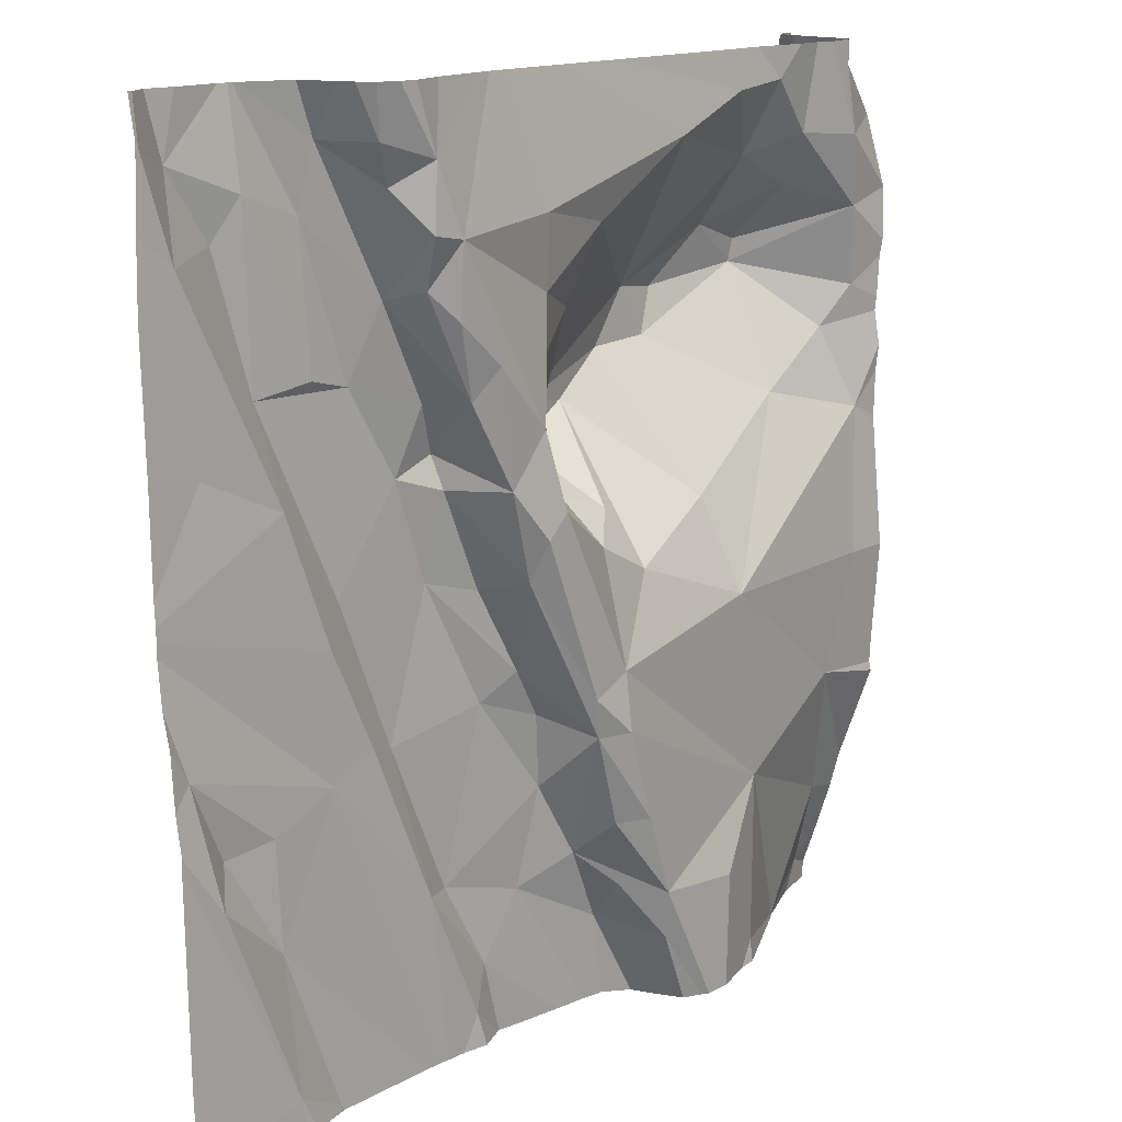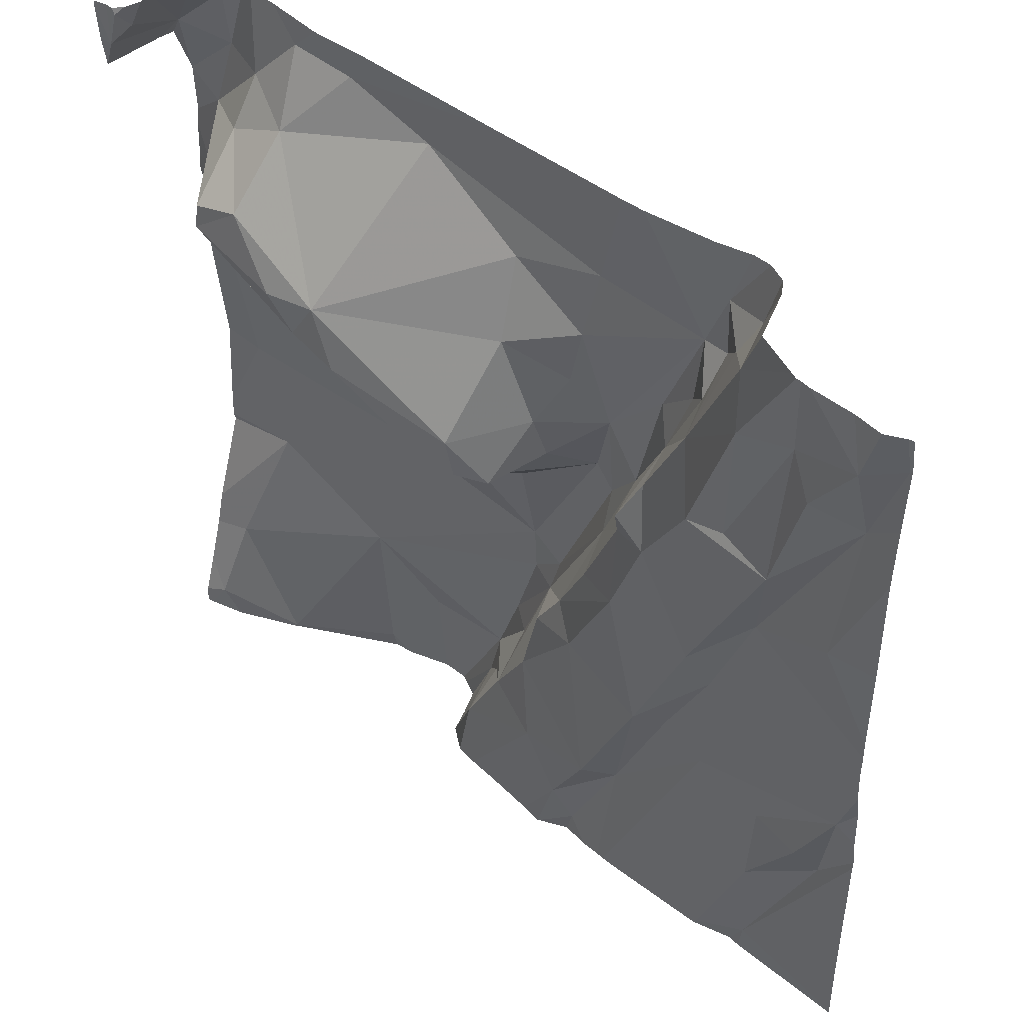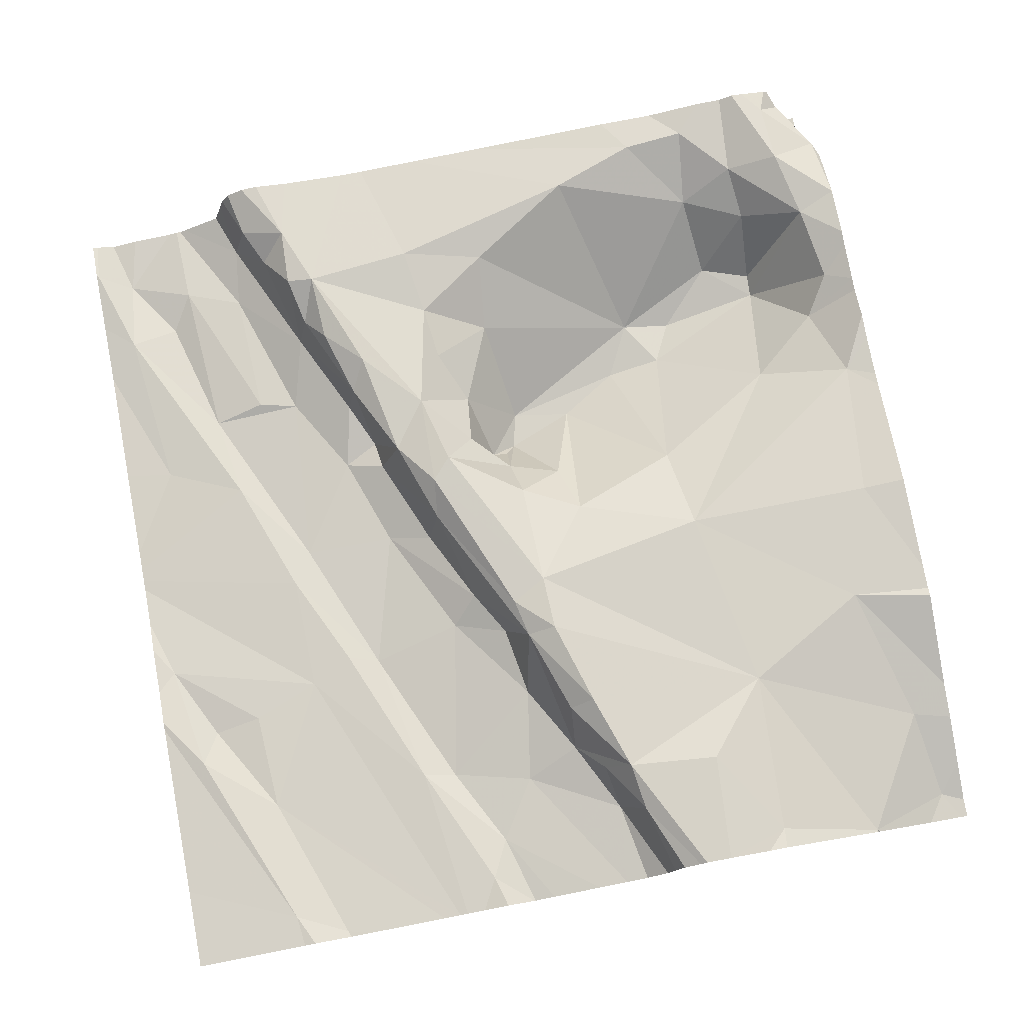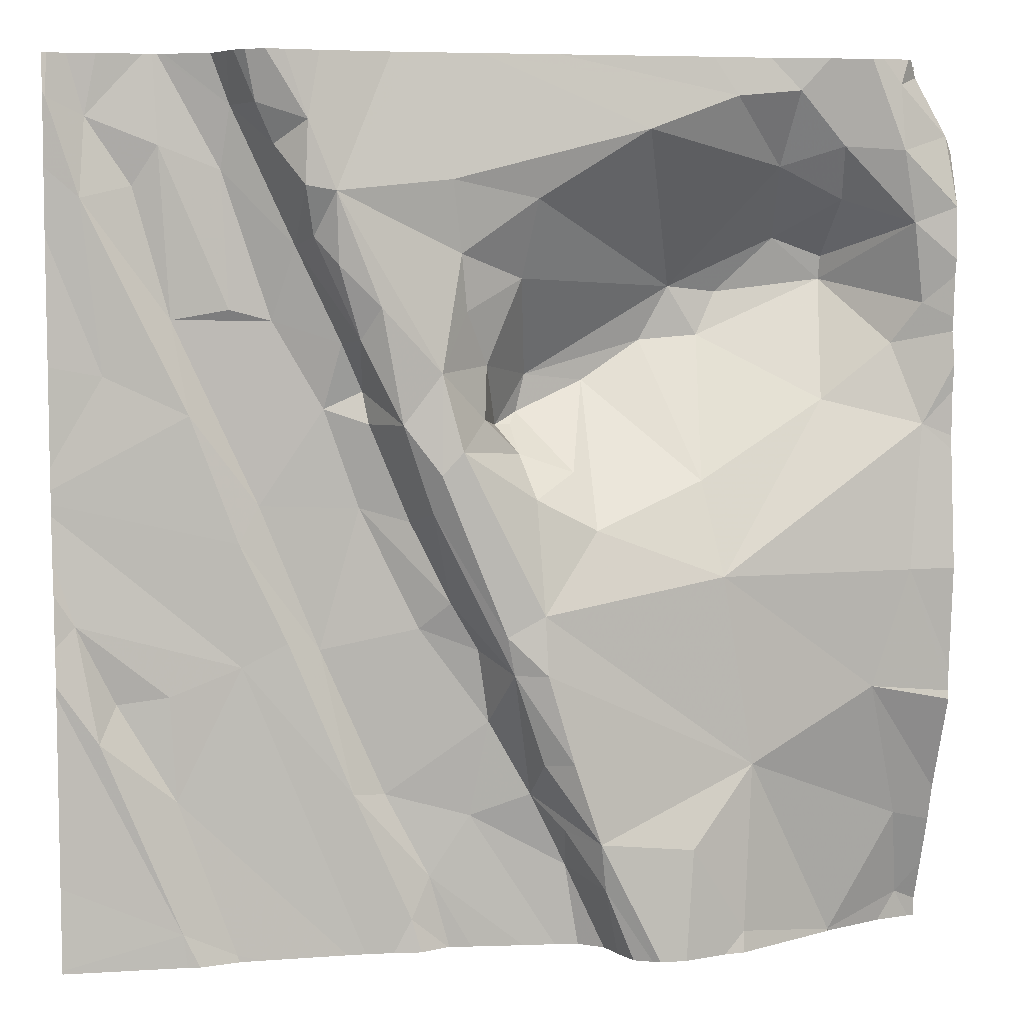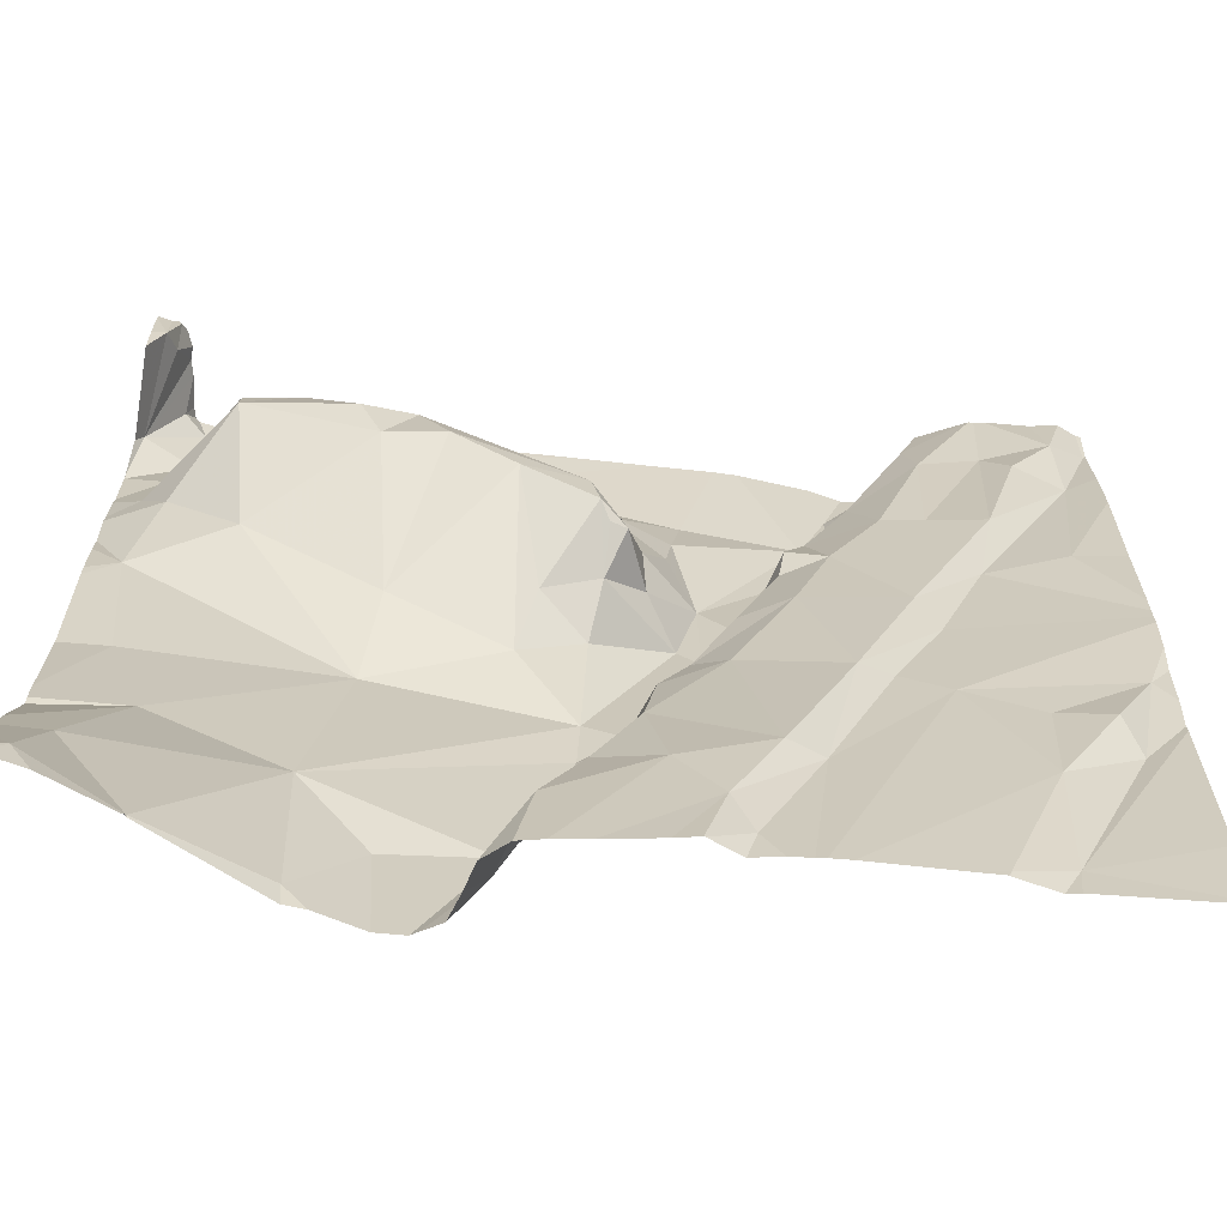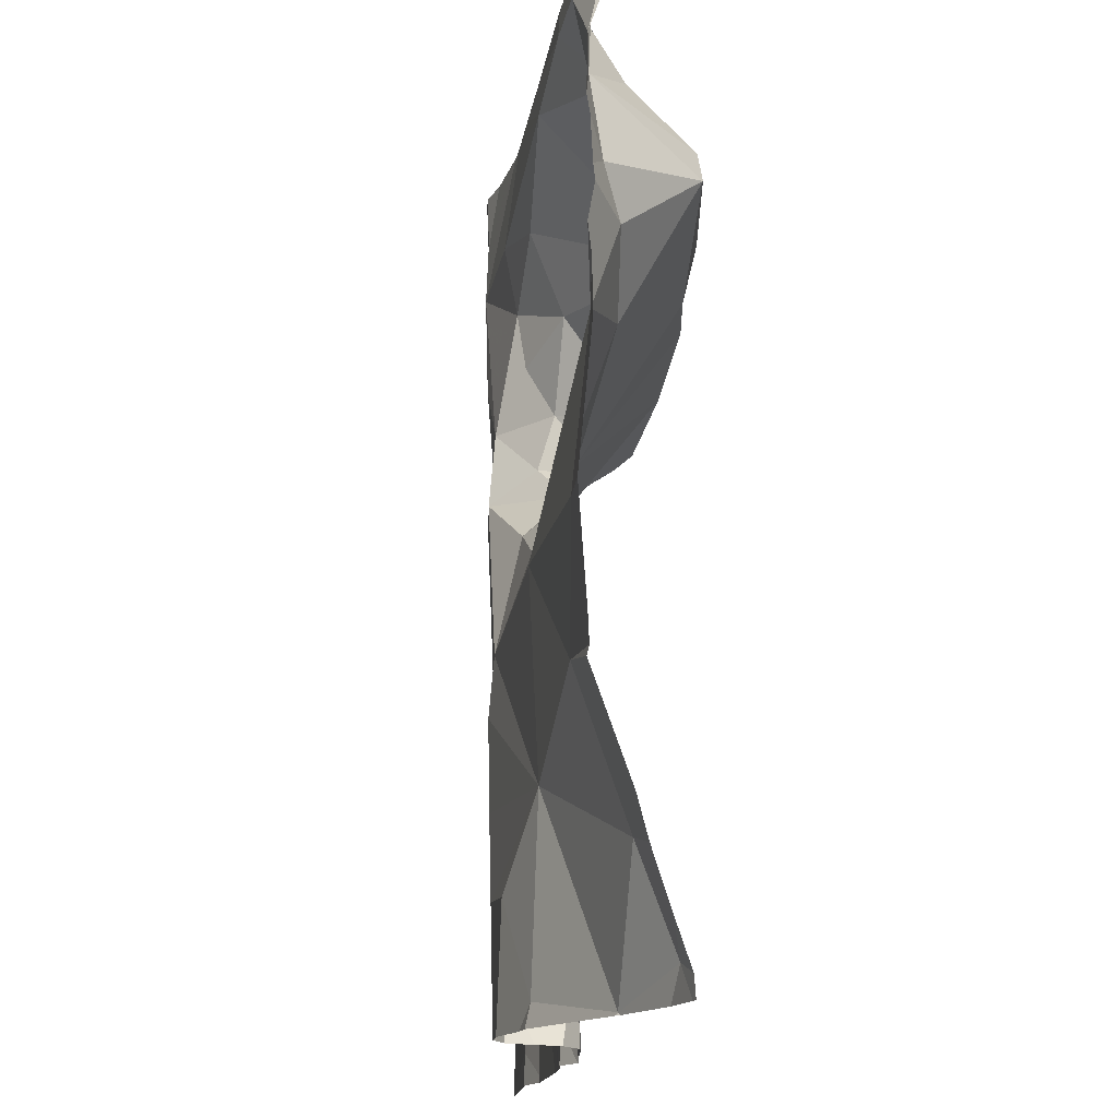
<metadata>
{"format":"obj","ext":"obj","renderer":"f3d","projection":"perspective","resolution":1024,"background":"white","views":[{"elev":14.6,"azim":-52.2,"up":"+Y"},{"elev":48.1,"azim":-141.9,"up":"+Y"},{"elev":76.8,"azim":-10.9,"up":"+Z"},{"elev":6.4,"azim":-14.9,"up":"+Y"},{"elev":-67.5,"azim":171.4,"up":"+Y"},{"elev":-15.6,"azim":79.8,"up":"+Y"}]}
</metadata>
<code>
v -136.3 277.5 501
v -136.2 277.5 501
v -136.7 277.5 500.8
v -136.5 277.5 501
v -136.7 275.7 500.9
v -135 276.1 501.1
v -136.5 275.6 500.9
v -136.2 277.5 501
v -136.5 277.5 501.1
v -136.6 277.5 500.9
v -135.1 277.5 501.1
v -135 275.7 501
v -135 276.1 501.1
v -136.8 276.1 500.9
v -136.5 277.5 501
v -136 276.1 501
v -135.9 275.9 501
v -136 275.9 500.9
v -136.1 276.5 501.1
v -136 276.2 501.1
v -136.1 276.3 501
v -136.2 275.7 500.9
v -135.9 276.3 501.1
v -136 276.3 501.1
v -136.4 276.3 500.9
v -136.5 276.2 500.9
v -136.2 275.9 500.9
v -136 276.2 501
v -136.3 275.9 500.9
v -136.1 275.7 500.9
v -135.9 276.2 501.1
v -135.9 276 501.1
v -136.9 276.3 500.9
v -136.7 276.2 500.9
v -136.8 276.1 500.9
v -136.2 276.3 500.9
v -135.1 277.5 501
v -136.9 277.5 500.8
v -136.7 277.5 500.9
v -136.5 276.5 500.9
v -136.7 275.9 500.9
v -136.4 276.2 500.9
v -136.3 276.5 500.9
v -135.8 275.8 501
v -136.9 277.5 500.8
v -136.8 277.5 500.8
v -135.5 276 501.1
v -135.9 276 501.1
v -135.2 275.6 501
v -136.2 275.6 500.9
v -135.1 275.8 501
v -135.2 276.1 501.1
v -135.1 276.4 501.1
v -135.5 276.4 501.1
v -135.8 275.8 501.1
v -135.6 275.8 501.1
v -135.9 275.9 501.1
v -136 277.5 501
v -135.8 275.7 501.1
v -136.4 277.5 501
v -135.5 275.6 501.1
v -136.7 277.5 500.8
v -136.1 275.6 500.9
v -135.1 275.6 501
v -136.3 275.6 500.9
v -136.6 277.5 501
v -136.7 277.5 500.8
v -136.1 275.6 500.9
v -135.9 275.6 501
v -136.2 275.6 500.9
v -136.8 276.8 500.9
v -135 275.6 500.9
v -135 275.8 501
v -136.6 276.7 500.9
v -136.5 276.9 500.9
v -136.6 277.3 500.9
v -136.3 277 501.1
v -136.1 276.8 501.1
v -136.2 276.7 501.1
v -136.4 277.2 501.1
v -136.4 277.2 501.1
v -136 276.7 501
v -136.1 276.7 501.1
v -136.4 277.1 500.9
v -136.4 277.1 501
v -136.3 276.9 501
v -136.3 276.9 500.9
v -136.7 276.9 500.9
v -136.5 276.6 500.9
v -136.5 277.3 501
v -136.1 277.1 501
v -136.3 277.1 501.1
v -136.1 277.2 501.1
v -136.1 277 501
v -136.3 276.8 500.9
v -136 276.8 501
v -136.3 276.7 500.9
v -135.9 277 501
v -136.2 276.5 501
v -136.1 276.6 501.1
v -135.9 277.2 501.1
v -135.9 276.7 501
v -135.9 276.6 501.1
v -136.7 277.2 500.8
v -136.8 277.2 500.9
v -136.8 277.4 500.8
v -136.5 277 500.9
v -136.7 277.3 500.9
v -135.9 276.7 500.9
v -136 276.7 500.9
v -135.9 276.7 500.8
v -135.9 276.8 500.8
v -136.4 276.8 500.9
v -135.2 277.3 501.1
v -135.1 277.1 501.1
v -135.2 277.2 501
v -135.8 276.5 501.1
v -136.3 275.6 500.9
v -136.3 275.6 500.9
v -135.9 275.6 501
v -135.1 276.7 501.1
v -136.5 275.6 500.9
v -135.6 277 500.8
v -135.7 277.3 501.1
v -135.8 276.8 500.8
v -135.6 276.9 500.8
v -135.5 276.9 500.8
v -135.3 277.1 500.9
v -135.4 277.3 501
v -135.5 277 500.8
v -135.6 276.6 501
v -135.8 276.6 501
v -135.2 277.1 500.9
v -136 275.6 500.9
v -135 277.3 501.1
v -136.5 275.6 500.9
v -135.3 276.8 501
v -135.1 277 501.1
v -135.2 277 500.9
v -135.1 276.9 501
v -136.6 275.6 500.9
v -136.5 275.6 500.9
v -136.9 277.4 500.9
v -135 275.9 501
v -136.4 277.4 501.1
v -136.5 277.4 501
v -136.5 277.4 500.9
v -136.7 275.6 500.9
v -135 277.4 500.9
v -135.1 277.5 501.1
v -135.5 277.4 501.1
v -135.4 277.4 501.1
v -135.1 277.5 500.9
v -135.1 277.4 500.9
v -135.1 277.3 501.1
v -135.1 277.4 501.1
v -136.9 276.2 500.9
v -136.9 276.2 500.9
v -136.9 275.6 500.9
v -136.9 275.8 500.9
v -136.9 276.3 500.9
v -136.5 277.5 501.1
v -136.9 276.5 500.9
v -136.9 276.5 500.9
v -136.9 276.8 500.9
v -136.9 277.1 500.8
v -136.9 276.4 500.9
v -136.9 277.3 500.8
v -136.9 276.6 500.9
v -136.9 276.6 500.9
v -136.9 276.6 500.9
v -136.9 277.4 500.9
v -136.9 277.4 500.9
v -135 276.2 501.1
v -135 276.4 501.1
v -135 276.8 501.1
v -135 276.8 501.1
v -135 277.3 501
v -135 277.3 501.1
v -135 277.2 501.1
v -135 277.1 501.1
v -135 277 501.1
v -135 276.7 501.1
v -135 276.9 501.1
v -135 277.2 501.1
v -135 277.2 501.1
v -135 276.9 501.1
v -135 276.7 501.1
v -135 277.3 500.9
v -135 277.5 500.9
v -135 277.4 500.9
v -135.3 275.6 501
v -135.3 275.6 501
v -135.8 275.6 501
v -135.8 275.6 501
v -135.7 275.6 501.1
v -135.7 275.6 501.2
v -135.7 275.6 501.1
v -135.7 275.6 501.1
v -135.2 275.6 501
v -135.6 275.6 501.2
v -135.5 275.6 501.1
v -135.5 275.6 501.1
v -135 275.6 500.9
v -135.1 275.6 501
v -135.2 275.6 501
v -135.2 275.6 501
v -135.2 275.6 501
v -136.9 275.6 500.9
v -136.9 275.6 500.9
v -135 275.6 500.9
v -135 275.6 500.9
v -135.1 277.5 501.1
v -135.1 277.5 500.9
v -135.1 277.5 501.1
v -135.2 277.5 501.1
v -135.2 277.5 501.1
v -135.3 277.5 501.1
v -135.2 277.5 501.1
v -135.1 277.5 500.9
v -135.1 277.5 500.9
v -135.1 277.5 500.9
v -135 277.5 500.9
v -135.5 277.5 501.1
v -135.9 277.5 501
v -135.4 277.5 501.1
v -136.9 277.5 500.8
v -136.9 277.5 500.8
v -135 277.5 500.9
v -135 277.5 500.9
f 219 155 216
f 17 16 18
f 20 19 21
f 157 14 158
f 24 19 20
f 16 27 18
f 28 16 20
f 28 20 21
f 16 17 20
f 22 29 119
f 22 30 29
f 24 31 23
f 17 32 20
f 20 31 24
f 33 35 34
f 16 28 36
f 119 26 118
f 26 25 40
f 41 34 35
f 218 152 217
f 26 34 41
f 40 25 42
f 41 14 5
f 217 114 155
f 178 135 179
f 42 27 36
f 42 36 43
f 35 14 41
f 158 33 161
f 14 35 33
f 148 159 209
f 41 7 122
f 36 27 16
f 29 30 27
f 17 18 44
f 5 7 41
f 118 41 65
f 68 22 63
f 29 27 42
f 21 36 28
f 26 29 25
f 42 25 29
f 7 5 141
f 34 26 33
f 177 121 188
f 33 26 163
f 69 30 120
f 18 27 30
f 47 54 23
f 48 31 20
f 144 51 73
f 55 32 17
f 31 48 47
f 44 57 17
f 216 156 215
f 55 48 32
f 55 59 196
f 23 31 47
f 48 20 32
f 17 57 55
f 59 57 44
f 48 55 47
f 59 55 57
f 215 156 213
f 214 135 154
f 55 56 47
f 59 44 194
f 61 49 47
f 56 55 197
f 192 61 203
f 52 53 54
f 196 59 199
f 213 150 11
f 64 51 49
f 44 18 69
f 11 150 37
f 37 150 135
f 205 49 206
f 52 54 47
f 195 44 69
f 61 56 201
f 47 56 61
f 53 52 6
f 47 51 52
f 73 64 12
f 38 106 46
f 49 51 47
f 194 44 195
f 78 77 79
f 83 82 78
f 85 84 86
f 87 86 84
f 89 88 74
f 80 90 84
f 78 91 81
f 92 85 86
f 91 93 81
f 78 94 91
f 84 85 80
f 79 86 95
f 82 96 78
f 97 79 95
f 77 86 79
f 81 80 85
f 98 94 96
f 99 19 97
f 78 79 100
f 96 94 78
f 81 92 77
f 86 77 92
f 95 86 87
f 91 94 98
f 98 101 91
f 93 91 101
f 100 83 78
f 97 19 79
f 19 100 79
f 83 102 82
f 103 102 83
f 103 83 23
f 100 23 83
f 100 19 24
f 24 23 100
f 21 19 99
f 105 88 104
f 104 106 105
f 76 108 107
f 84 76 75
f 107 75 76
f 88 107 108
f 108 104 88
f 71 74 105
f 166 105 168
f 75 107 88
f 87 84 75
f 85 92 81
f 110 109 111
f 111 112 110
f 88 89 75
f 169 74 170
f 40 42 89
f 113 95 87
f 87 75 113
f 170 71 171
f 176 121 177
f 193 49 192
f 99 43 21
f 36 21 43
f 43 97 113
f 95 113 97
f 40 89 74
f 43 89 42
f 89 113 75
f 102 110 82
f 112 98 96
f 96 110 112
f 102 109 110
f 96 82 110
f 89 43 113
f 43 99 97
f 77 78 81
f 88 105 74
f 163 40 169
f 114 116 115
f 23 54 117
f 192 49 61
f 124 101 123
f 112 125 126
f 123 126 127
f 98 123 101
f 128 129 123
f 123 130 128
f 54 131 117
f 103 132 102
f 103 117 132
f 23 117 103
f 116 133 115
f 46 106 3
f 120 30 134
f 121 137 54
f 138 115 139
f 137 121 140
f 129 128 116
f 54 53 121
f 181 138 182
f 121 53 175
f 39 147 10
f 155 115 185
f 184 140 187
f 98 112 123
f 131 127 126
f 130 123 127
f 128 130 139
f 139 130 127
f 112 126 123
f 133 128 139
f 133 116 128
f 115 133 139
f 139 137 140
f 132 117 125
f 131 125 117
f 102 132 111
f 127 131 137
f 111 109 102
f 126 125 131
f 139 127 137
f 54 137 131
f 139 140 138
f 140 121 176
f 112 111 125
f 125 111 132
f 69 18 30
f 175 53 174
f 146 145 162
f 62 76 67
f 147 90 146
f 66 146 15
f 146 90 145
f 8 124 58
f 90 147 84
f 1 81 2
f 80 145 90
f 124 93 101
f 106 104 108
f 106 108 62
f 168 143 172
f 76 84 147
f 67 147 39
f 106 143 105
f 45 106 38
f 81 93 8
f 80 81 145
f 149 135 178
f 124 123 129
f 151 124 129
f 129 114 152
f 149 153 154
f 155 114 115
f 114 129 116
f 37 135 214
f 156 150 213
f 150 156 135
f 156 155 135
f 129 152 151
f 152 114 217
f 155 156 216
f 180 155 186
f 154 153 220
f 214 154 222
f 149 154 135
f 223 190 229
f 58 151 225
f 221 149 223
f 217 155 219
f 224 152 226
f 63 22 50
f 3 106 62
f 157 5 14
f 65 41 122
f 174 53 6
f 158 14 33
f 159 5 160
f 6 52 13
f 2 81 8
f 160 5 157
f 50 22 70
f 161 33 167
f 13 52 144
f 163 26 40
f 164 33 163
f 68 30 22
f 165 71 166
f 12 64 72
f 72 64 204
f 166 71 105
f 1 145 81
f 167 33 164
f 168 105 143
f 169 40 74
f 58 124 151
f 134 30 68
f 170 74 71
f 73 51 64
f 171 71 165
f 172 143 173
f 118 26 41
f 173 143 45
f 144 52 51
f 70 22 119
f 179 135 180
f 119 29 26
f 180 135 155
f 181 115 138
f 8 93 124
f 60 145 1
f 182 138 184
f 183 121 175
f 122 7 142
f 184 138 140
f 142 7 136
f 185 115 181
f 186 155 185
f 136 7 141
f 9 145 60
f 187 140 176
f 148 5 159
f 188 121 183
f 189 149 178
f 190 149 191
f 141 5 148
f 191 149 189
f 197 55 196
f 10 147 66
f 15 146 4
f 198 59 194
f 199 59 198
f 200 49 193
f 201 56 197
f 66 147 146
f 67 76 147
f 202 61 201
f 203 61 202
f 204 64 212
f 62 108 76
f 205 64 49
f 206 49 207
f 4 146 162
f 207 49 208
f 162 145 9
f 208 49 200
f 209 159 210
f 45 143 106
f 211 72 204
f 212 64 205
f 220 153 221
f 221 153 149
f 222 154 220
f 223 149 190
f 224 151 152
f 225 151 224
f 226 152 218
f 227 173 45
f 228 173 227
f 229 190 230

</code>
